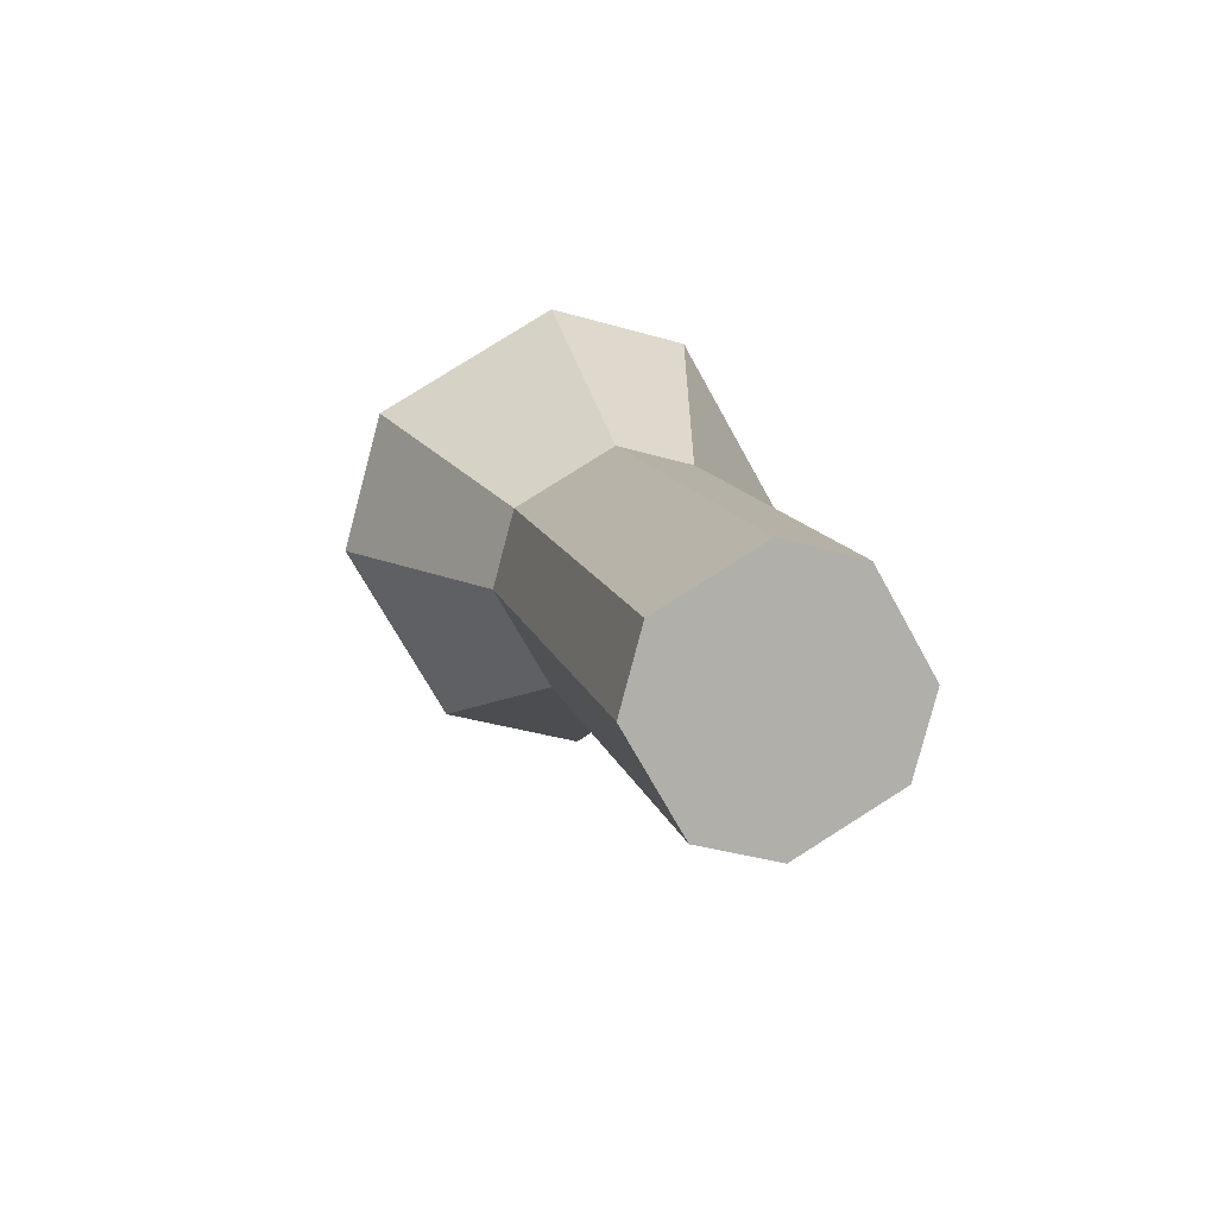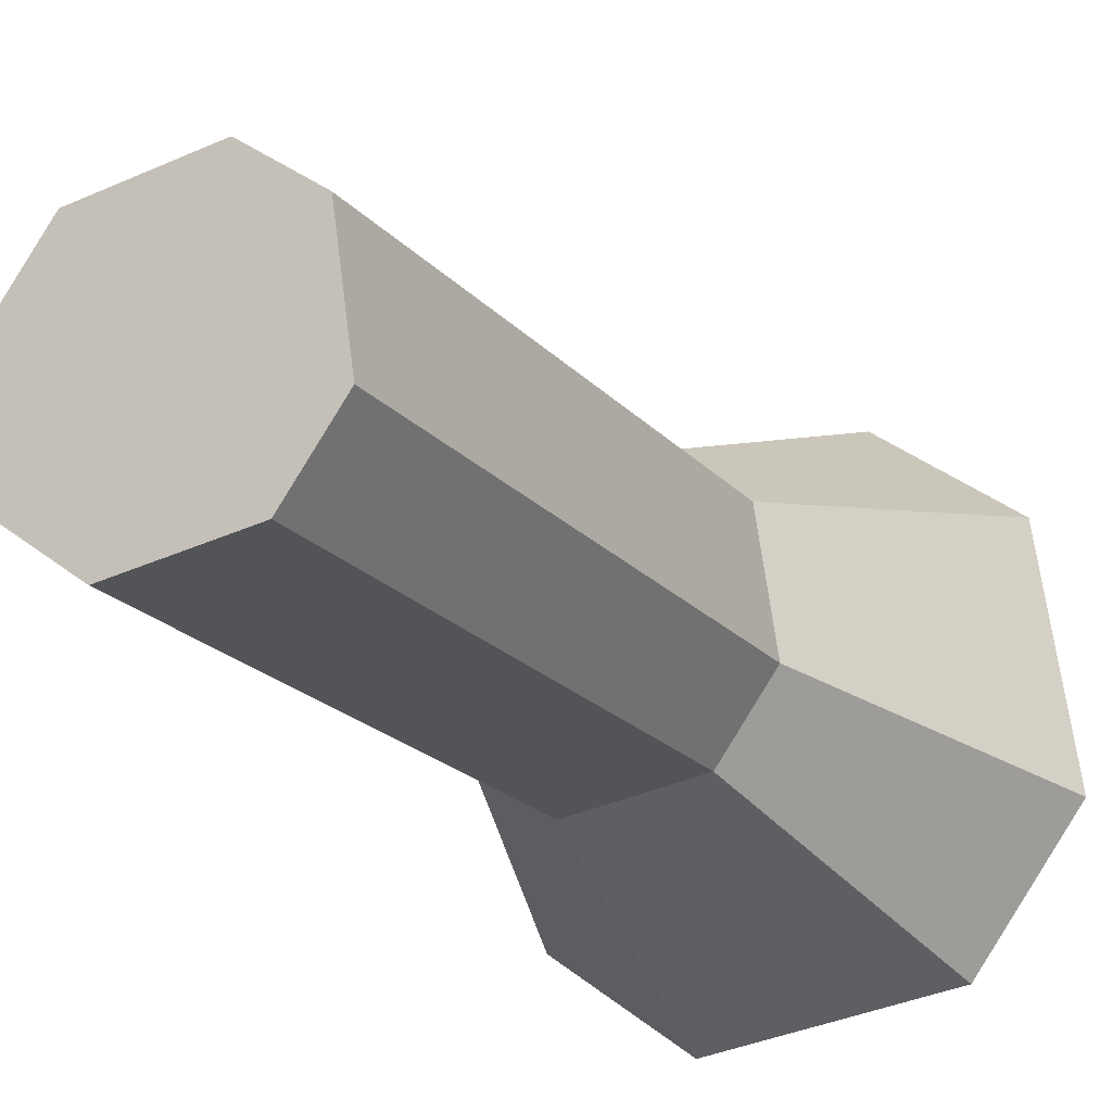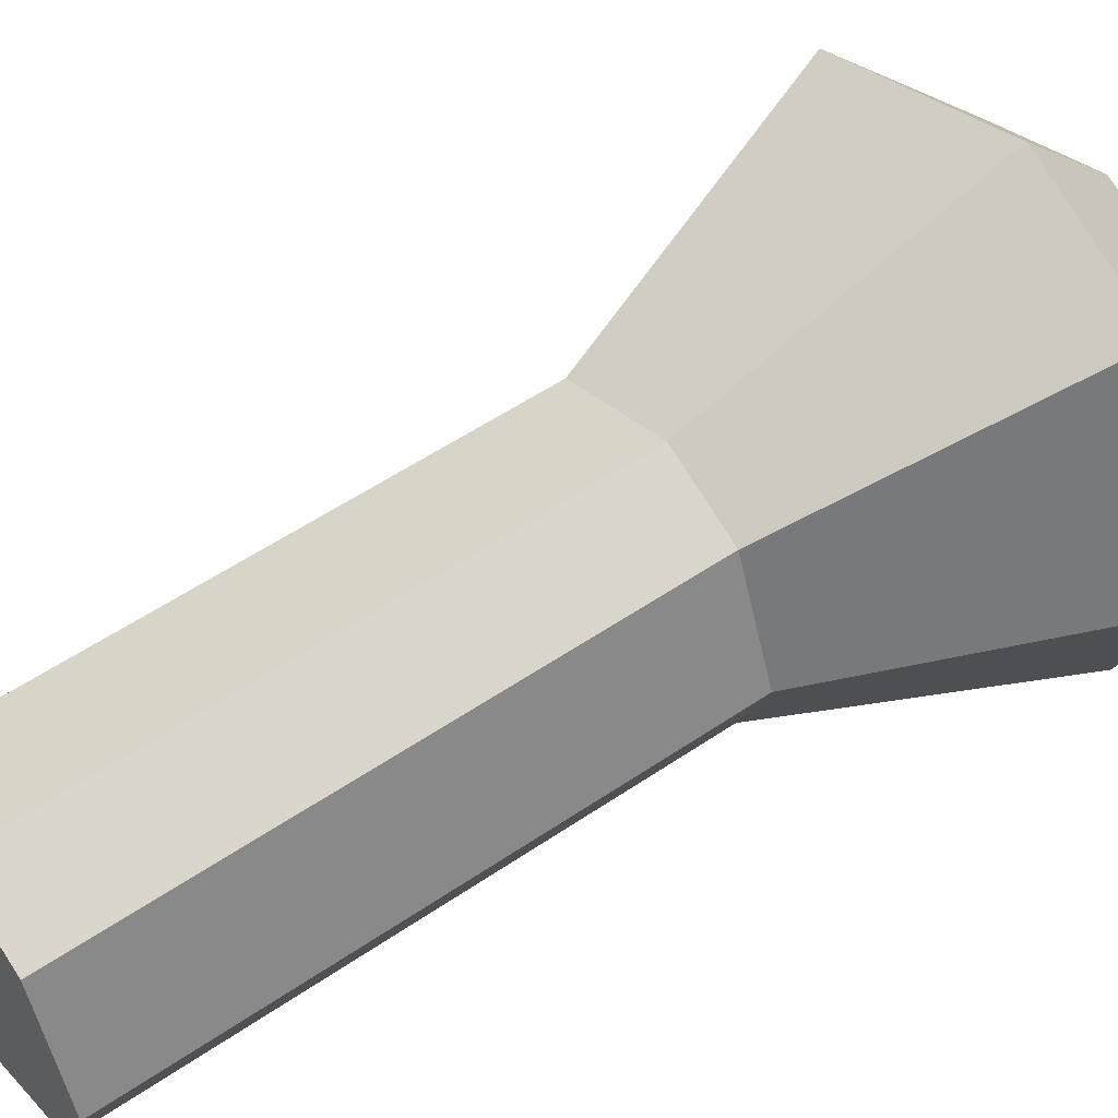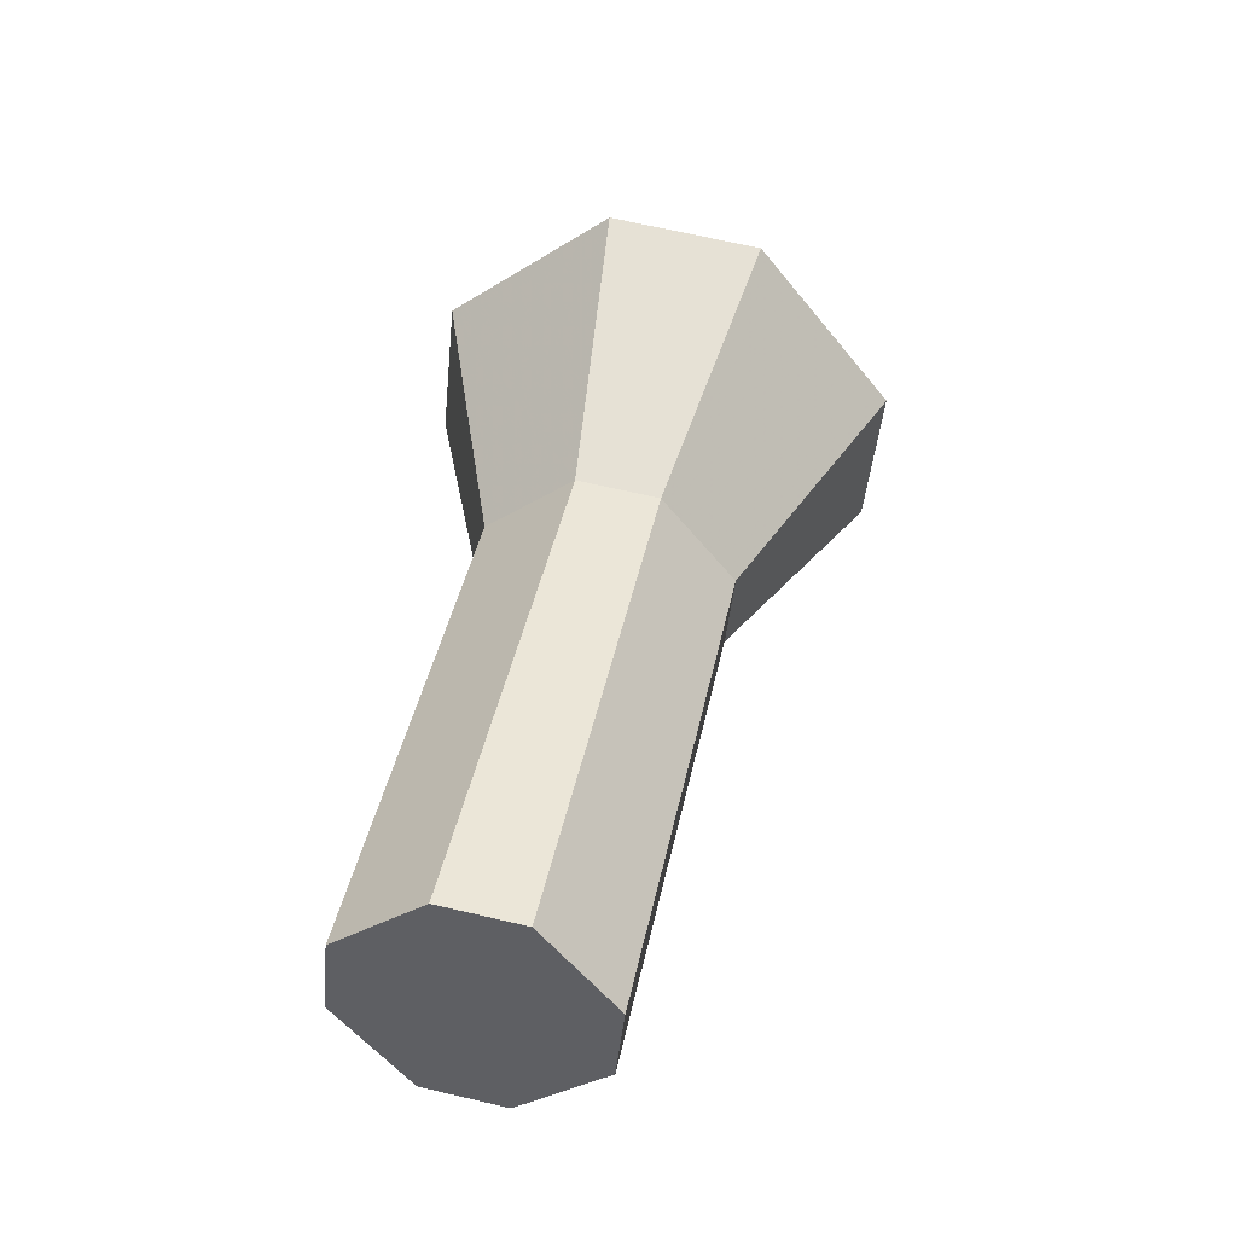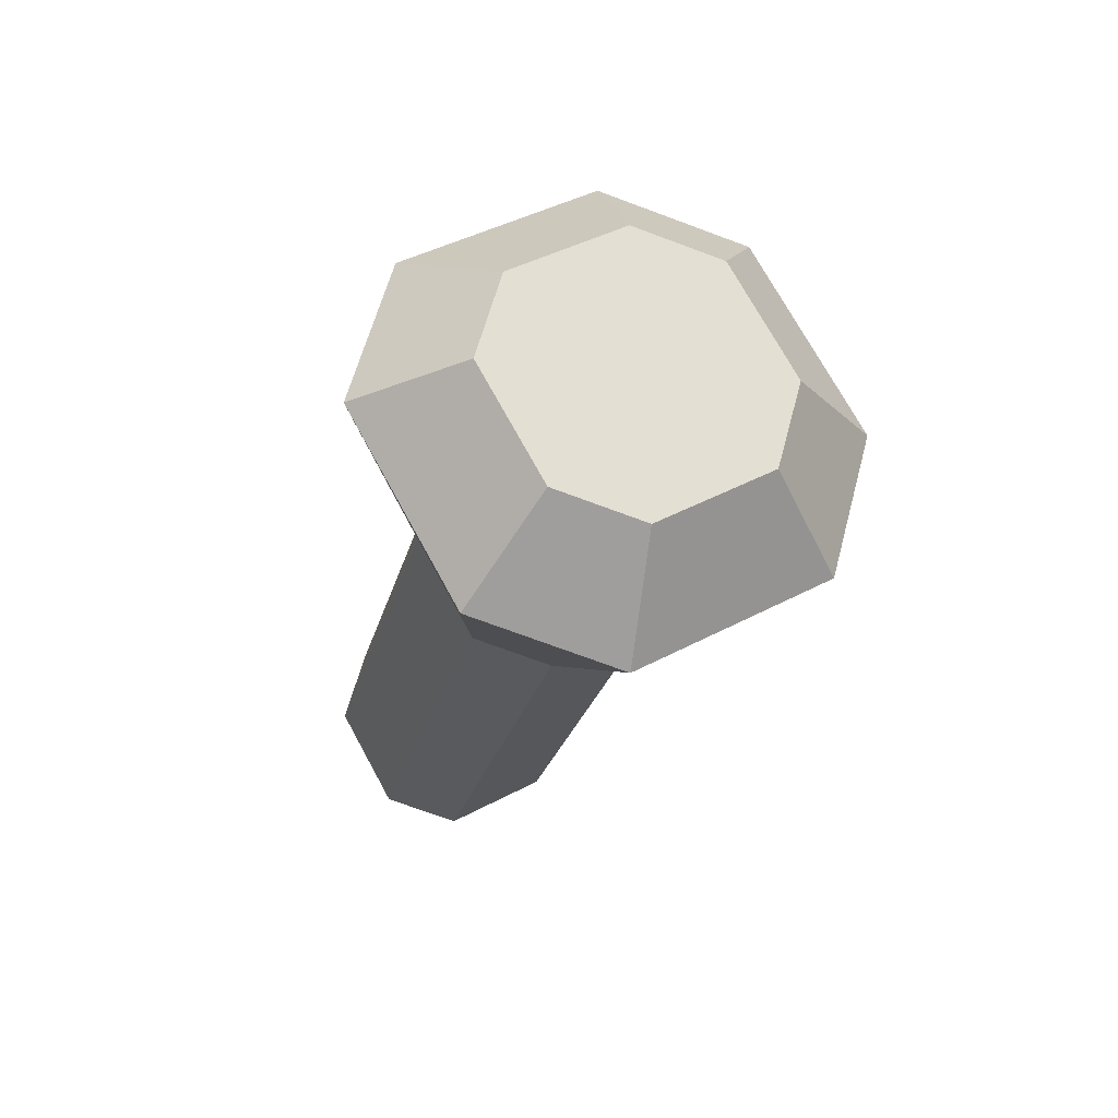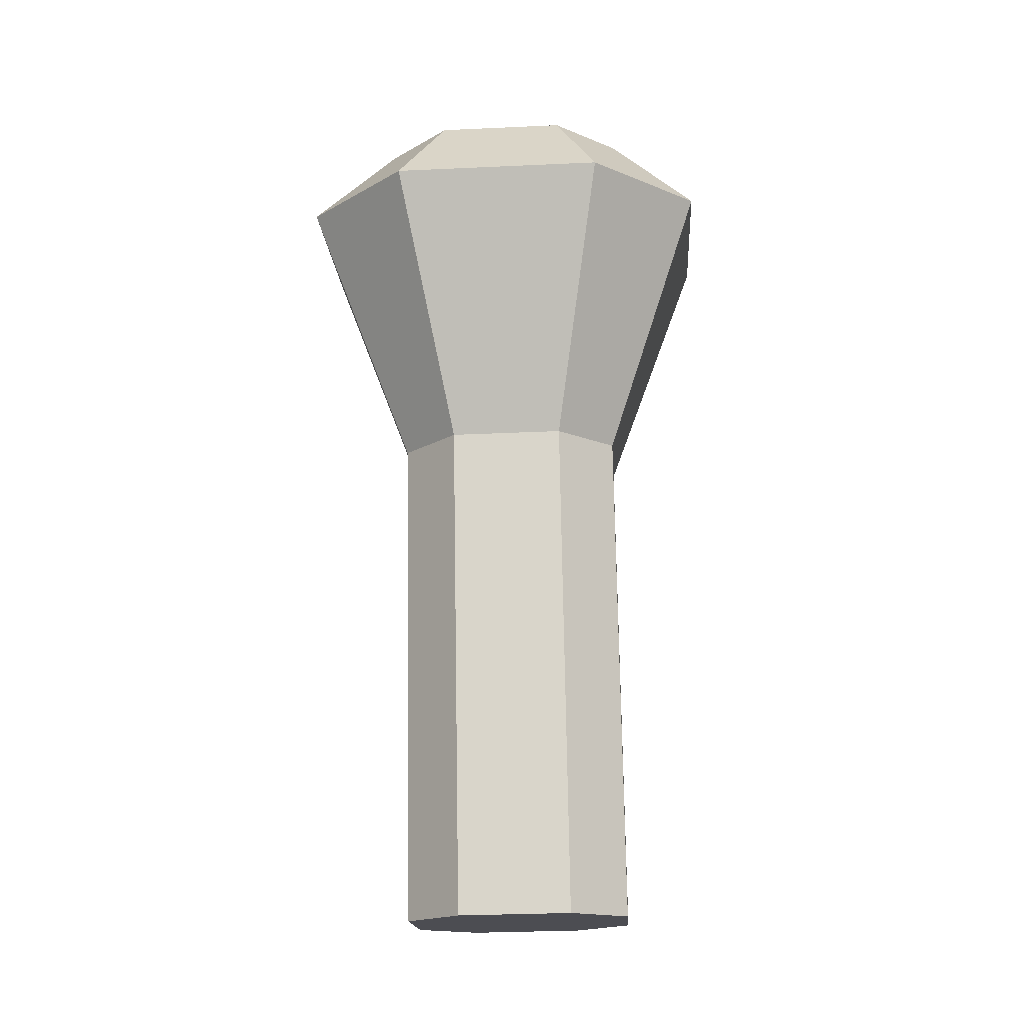
<metadata>
{"format":"obj","ext":"obj","renderer":"f3d","projection":"perspective","resolution":1024,"background":"white","views":[{"elev":-70.8,"azim":118.9,"up":"+Y"},{"elev":-37.3,"azim":29.6,"up":"+Z"},{"elev":27.4,"azim":56.7,"up":"+Z"},{"elev":-56.3,"azim":-51.7,"up":"+Y"},{"elev":73.0,"azim":-118.7,"up":"+Y"},{"elev":-31.5,"azim":3.7,"up":"+Y"}]}
</metadata>
<code>
o LegLow3_Plane.001
v -0.07631 -0.2422 -0.02224
v 0.03919 -0.2521 0.01495
v -0.03781 -0.2123 -0.1338
v 0.07769 -0.2222 -0.09662
v -0.07631 -0.2222 -0.09662
v -0.03781 -0.2521 0.01495
v 0.07769 -0.2422 -0.02224
v 0.03919 -0.2123 -0.1338
v -0.07631 -0.5767 -0.1119
v 0.03919 -0.5867 -0.0747
v -0.03781 -0.5468 -0.2235
v 0.07769 -0.5568 -0.1863
v -0.07631 -0.5568 -0.1863
v -0.03781 -0.5867 -0.0747
v 0.07769 -0.5767 -0.1119
v 0.03919 -0.5468 -0.2235
v -0.1423 -0.07511 0.05669
v 0.07219 -0.09361 0.1258
v -0.07081 -0.01959 -0.1505
v 0.1437 -0.03809 -0.08144
v -0.1423 -0.03809 -0.08144
v -0.07081 -0.09361 0.1258
v 0.1437 -0.07511 0.05669
v 0.07219 -0.01959 -0.1505
v -0.08511 -0.008565 0.04491
v 0.04359 -0.01967 0.08635
v -0.04221 0.02474 -0.0794
v 0.08649 0.01364 -0.03796
v -0.08511 0.01364 -0.03796
v -0.04221 -0.01967 0.08635
v 0.08649 -0.008565 0.04491
v 0.04359 0.02474 -0.0794
f 4 12 16 8
f 7 15 12 4
f 4 20 23 7
f 5 13 9 1
f 14 9 13 11 16 12 15 10
f 1 9 14 6
f 8 16 11 3
f 6 14 10 2
f 2 10 15 7
f 3 11 13 5
f 17 25 29 21
f 1 17 21 5
f 8 24 20 4
f 6 22 17 1
f 3 19 24 8
f 2 18 22 6
f 7 23 18 2
f 5 21 19 3
f 30 26 31 28 32 27 29 25
f 24 32 28 20
f 22 30 25 17
f 19 27 32 24
f 18 26 30 22
f 23 31 26 18
f 21 29 27 19
f 20 28 31 23

</code>
